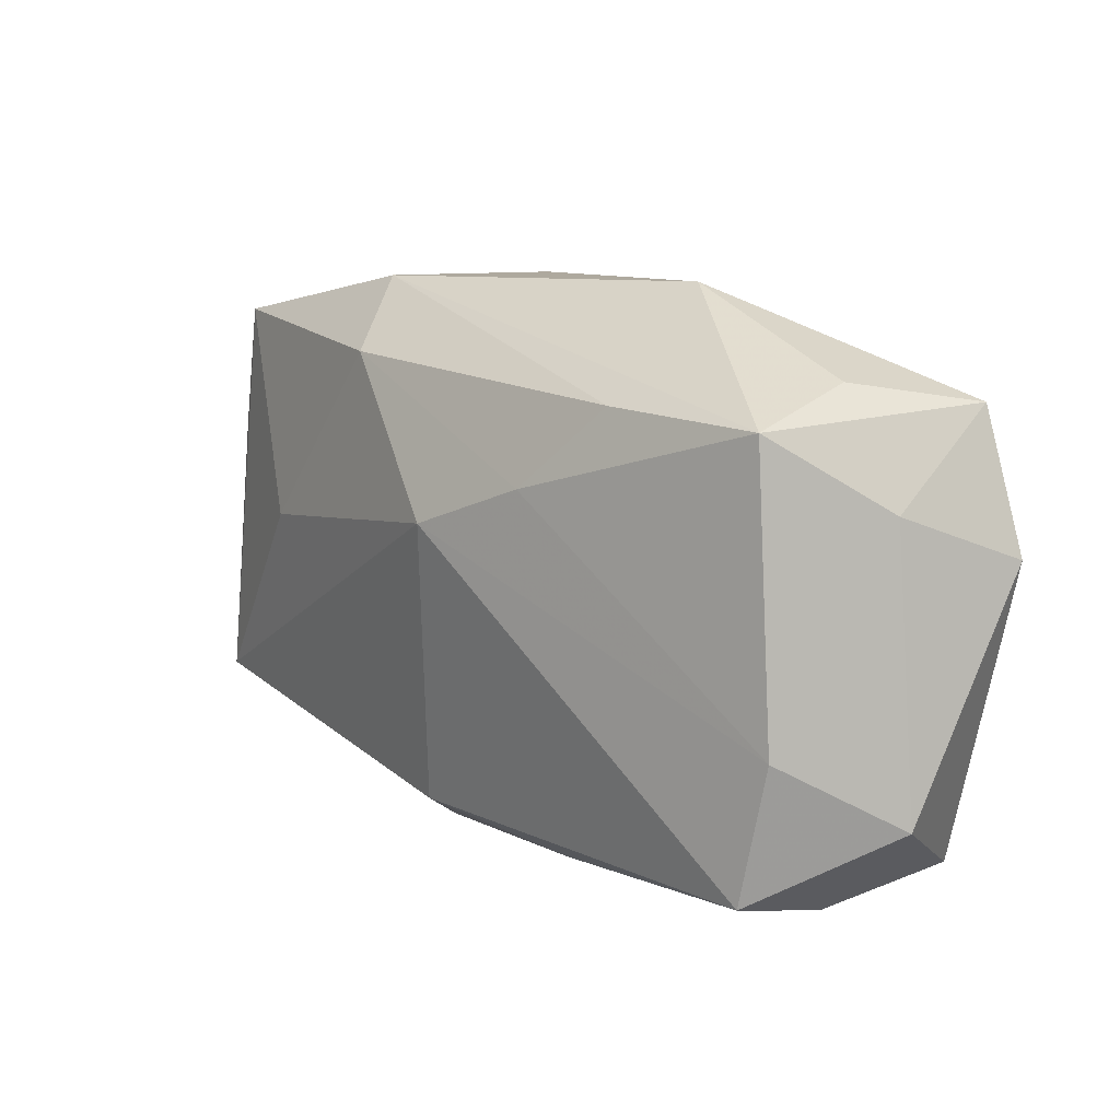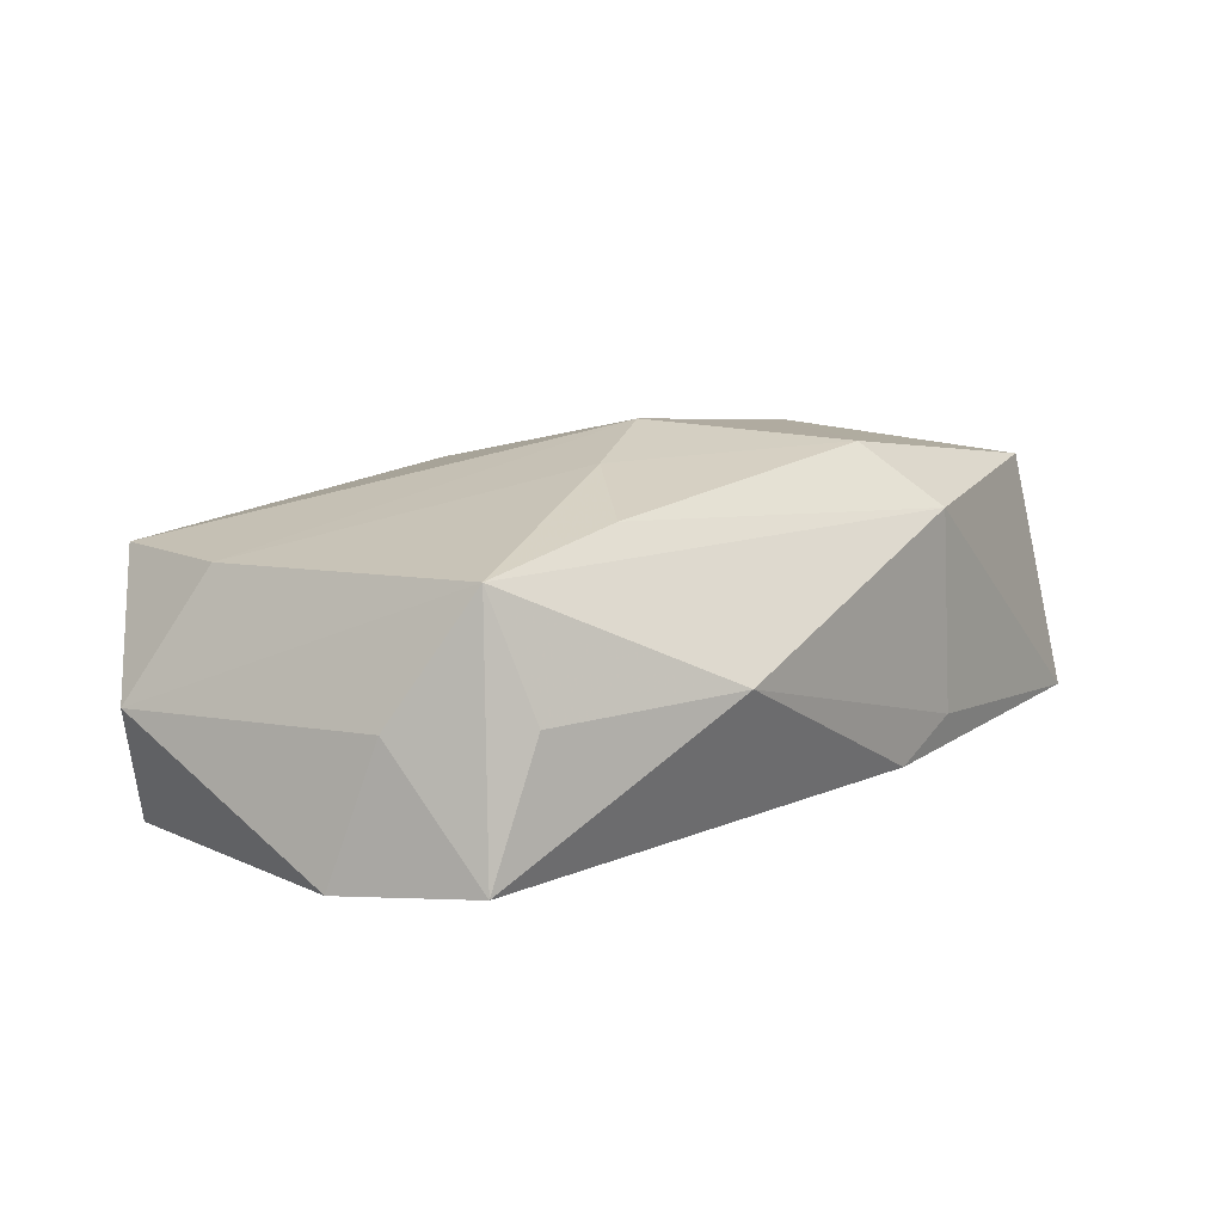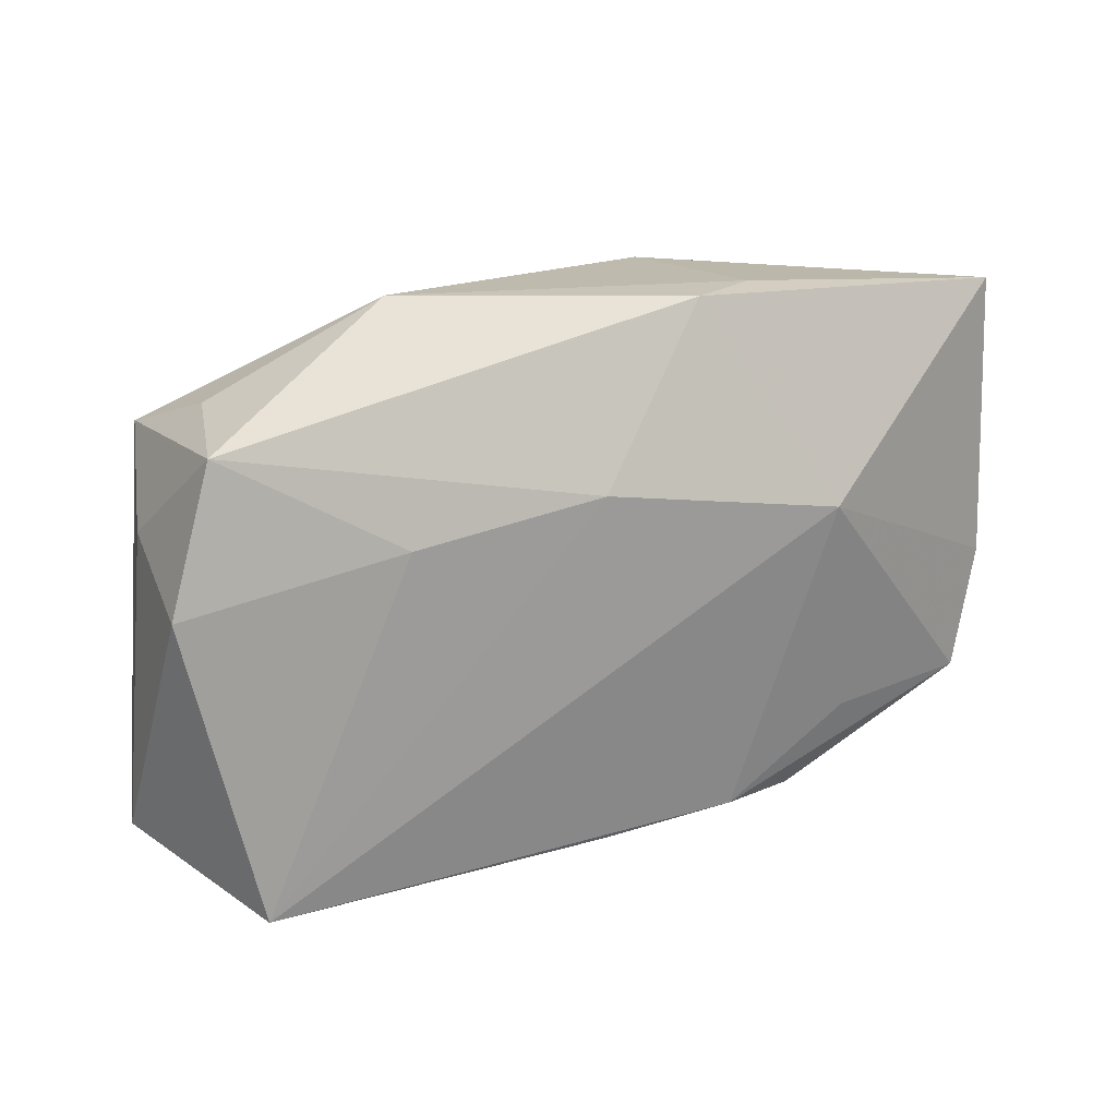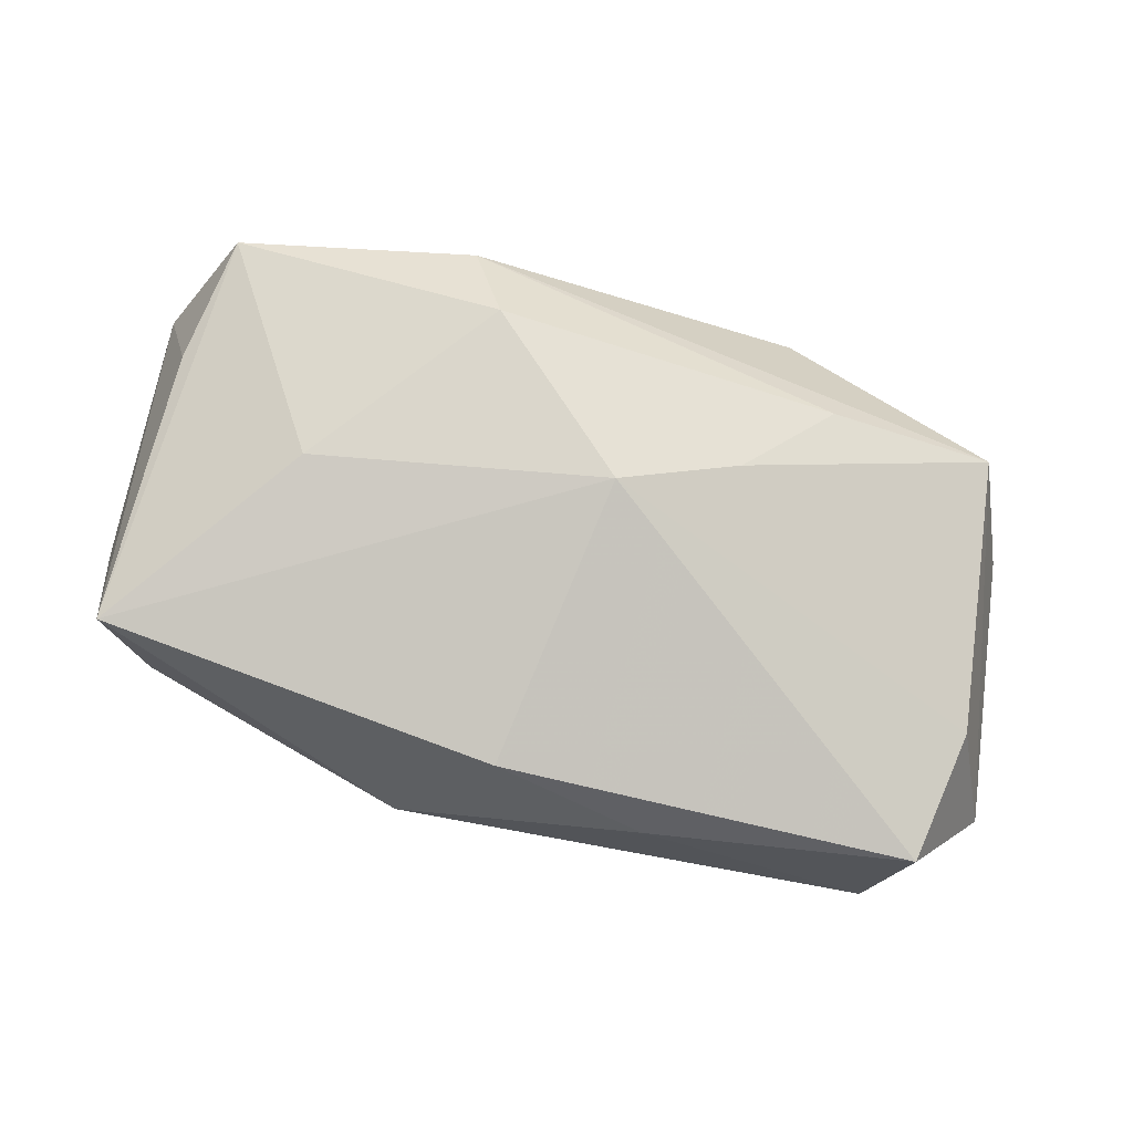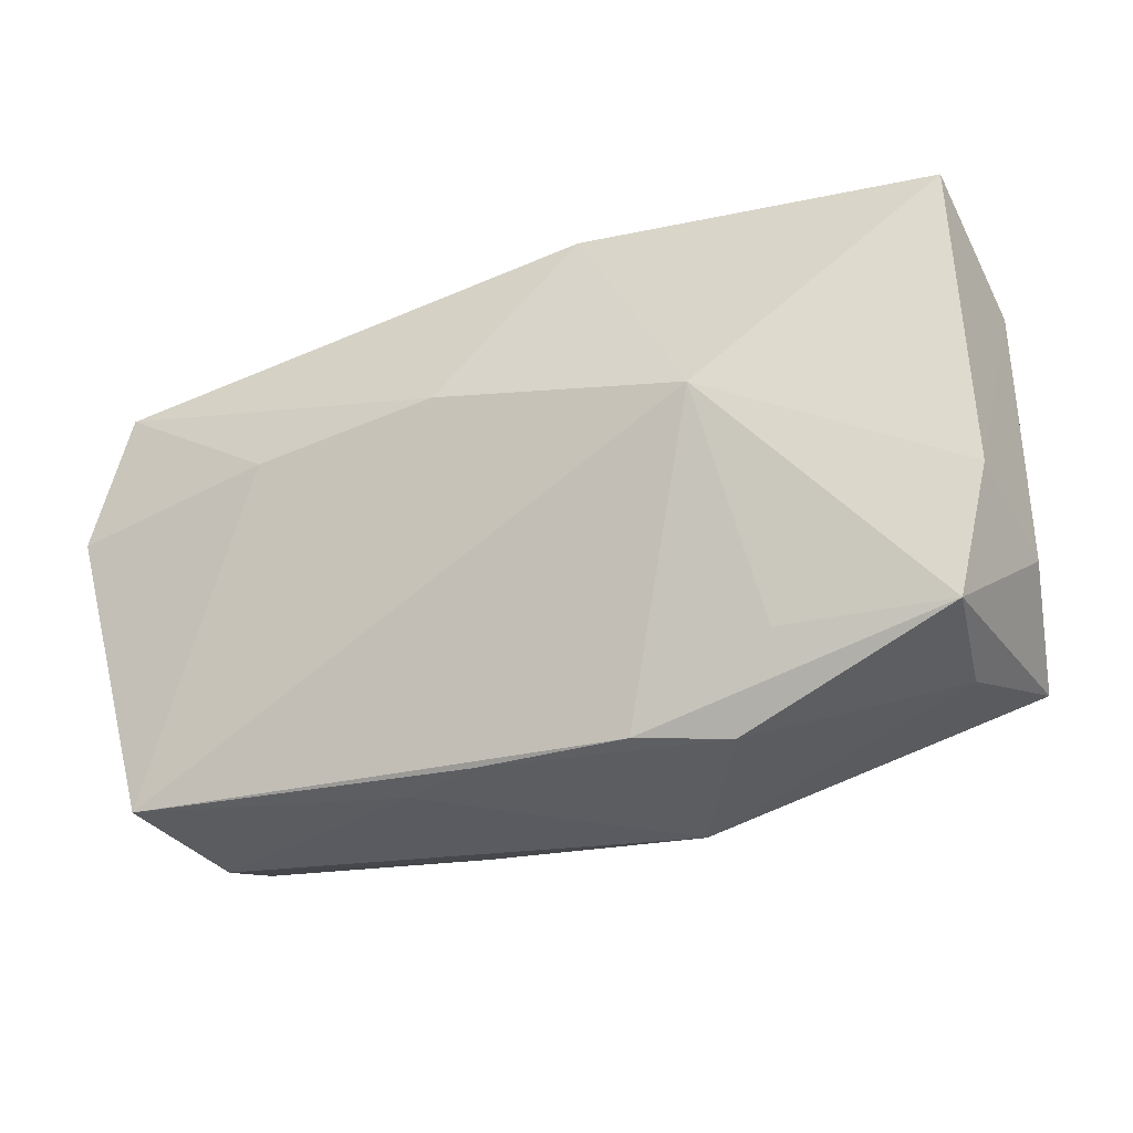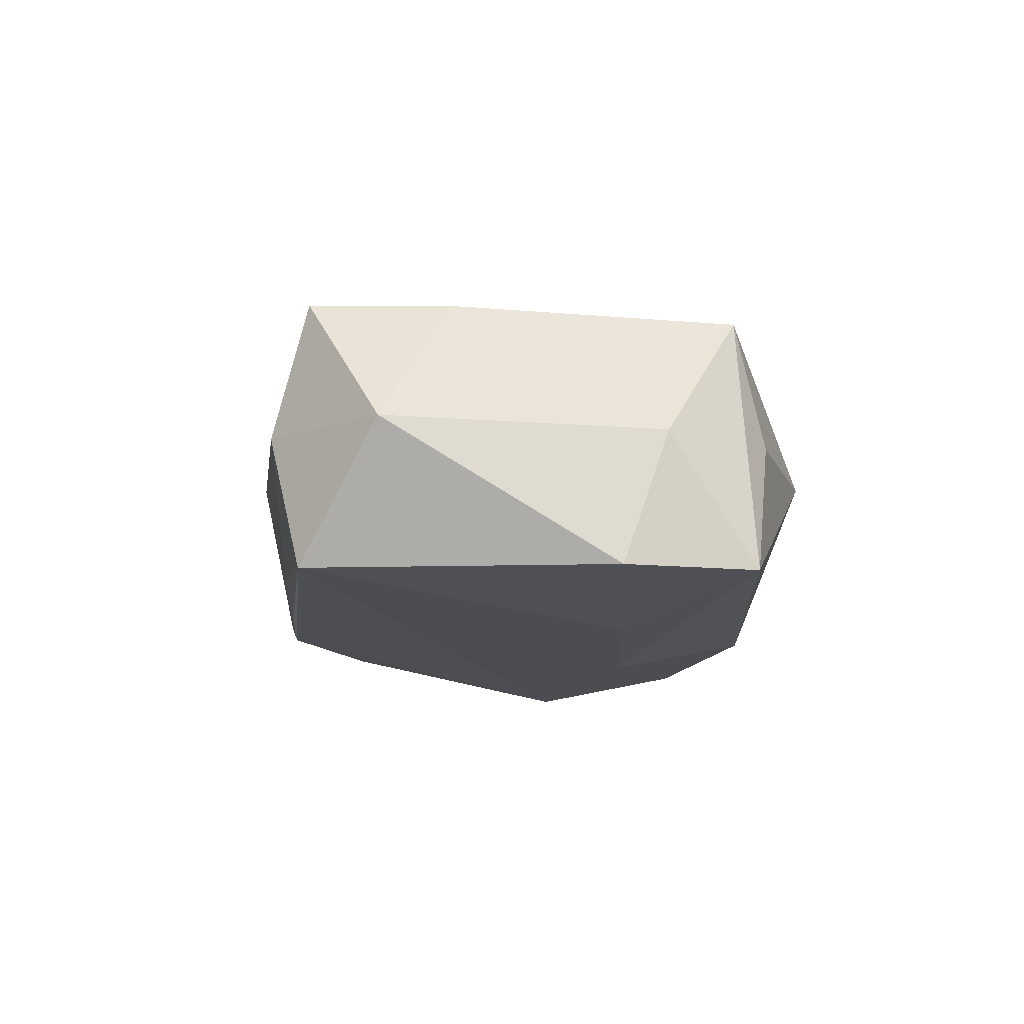
<metadata>
{"format":"obj","ext":"obj","renderer":"f3d","projection":"perspective","resolution":1024,"background":"white","views":[{"elev":9.0,"azim":55.2,"up":"+Y"},{"elev":7.9,"azim":125.5,"up":"+Z"},{"elev":15.4,"azim":152.5,"up":"+Y"},{"elev":78.8,"azim":10.2,"up":"+Z"},{"elev":-23.5,"azim":-153.4,"up":"+Y"},{"elev":-15.8,"azim":82.7,"up":"+Z"}]}
</metadata>
<code>
v -0.008673 -0.02094 0.004272
v 0.02765 0.01413 -0.001858
v 0.003756 0.007606 -0.01305
v -0.01878 -0.01188 -0.008451
v -0.02876 -0.01369 0.002147
v 0.0261 -0.02059 -0.002047
v -0.001799 -0.01721 0.01077
v 0.03249 0.006147 -0.002293
v -0.0326 0.01246 0.002666
v 0.03351 0.00269 -0.01206
v 0.01787 0.005568 -0.01305
v 0.03056 0.01262 -0.01144
v 0.01771 0.01247 0.009179
v -0.008998 -0.01786 -0.008763
v -0.01022 0.02003 0.008331
v -0.02123 -0.01623 -0.002656
v -0.03062 -0.01118 -0.006122
v -0.01536 -0.01817 -0.006381
v 0.02858 -0.01827 0.007012
v -0.01898 0.001763 0.01337
v 0.0116 0.006719 0.01208
v -0.03345 -0.005916 0.002568
v -0.005528 0.0197 -0.008953
v 0.02779 -0.01849 -0.01158
v -0.03304 0.003143 0.002617
v -0.01124 0.02003 -0.006115
v 0.01423 0.02003 -0.0007958
v 0.002042 -0.01841 -0.009336
v -0.02728 0.01702 0.01094
v 0.0309 -0.008548 0.006551
v 0.003002 0.003658 0.01446
v -0.02946 0.007909 0.01067
v -0.03268 -0.00217 -0.006001
v 0.007951 -0.01911 -0.00764
v 0.03395 -0.01366 -0.002577
v -0.007309 0.01478 0.01284
v 0.009203 -0.01963 0.006354
v 0.02964 0.01158 0.006655
v -0.03154 0.01901 -0.006922
v -0.0312 -0.01207 0.01132
v -0.01516 0.004592 -0.01251
f 39 23 41
f 9 29 39
f 41 24 14
f 12 23 27
f 1 40 5
f 5 40 17
f 17 40 22
f 9 40 32
f 32 29 9
f 40 29 32
f 20 40 31
f 20 29 40
f 1 34 6
f 6 34 24
f 7 40 1
f 31 40 7
f 7 19 31
f 41 17 33
f 33 39 41
f 17 22 33
f 9 39 33
f 27 23 26
f 23 39 26
f 4 17 41
f 41 14 4
f 4 14 17
f 24 34 28
f 28 14 24
f 41 23 3
f 23 12 3
f 3 24 41
f 35 6 24
f 19 6 35
f 17 14 18
f 14 28 18
f 18 34 1
f 18 28 34
f 36 20 31
f 29 20 36
f 37 7 1
f 19 7 37
f 1 6 37
f 37 6 19
f 9 33 25
f 25 33 22
f 25 40 9
f 25 22 40
f 24 3 11
f 11 3 12
f 10 35 24
f 24 11 10
f 10 11 12
f 16 5 17
f 17 18 16
f 1 5 16
f 16 18 1
f 15 36 13
f 15 38 27
f 13 38 15
f 29 36 15
f 27 26 15
f 15 26 39
f 15 39 29
f 21 38 13
f 21 36 31
f 13 36 21
f 19 35 30
f 35 38 30
f 38 21 30
f 31 19 30
f 30 21 31
f 2 12 27
f 27 38 2
f 2 38 12
f 8 38 35
f 35 10 8
f 12 38 8
f 8 10 12

</code>
